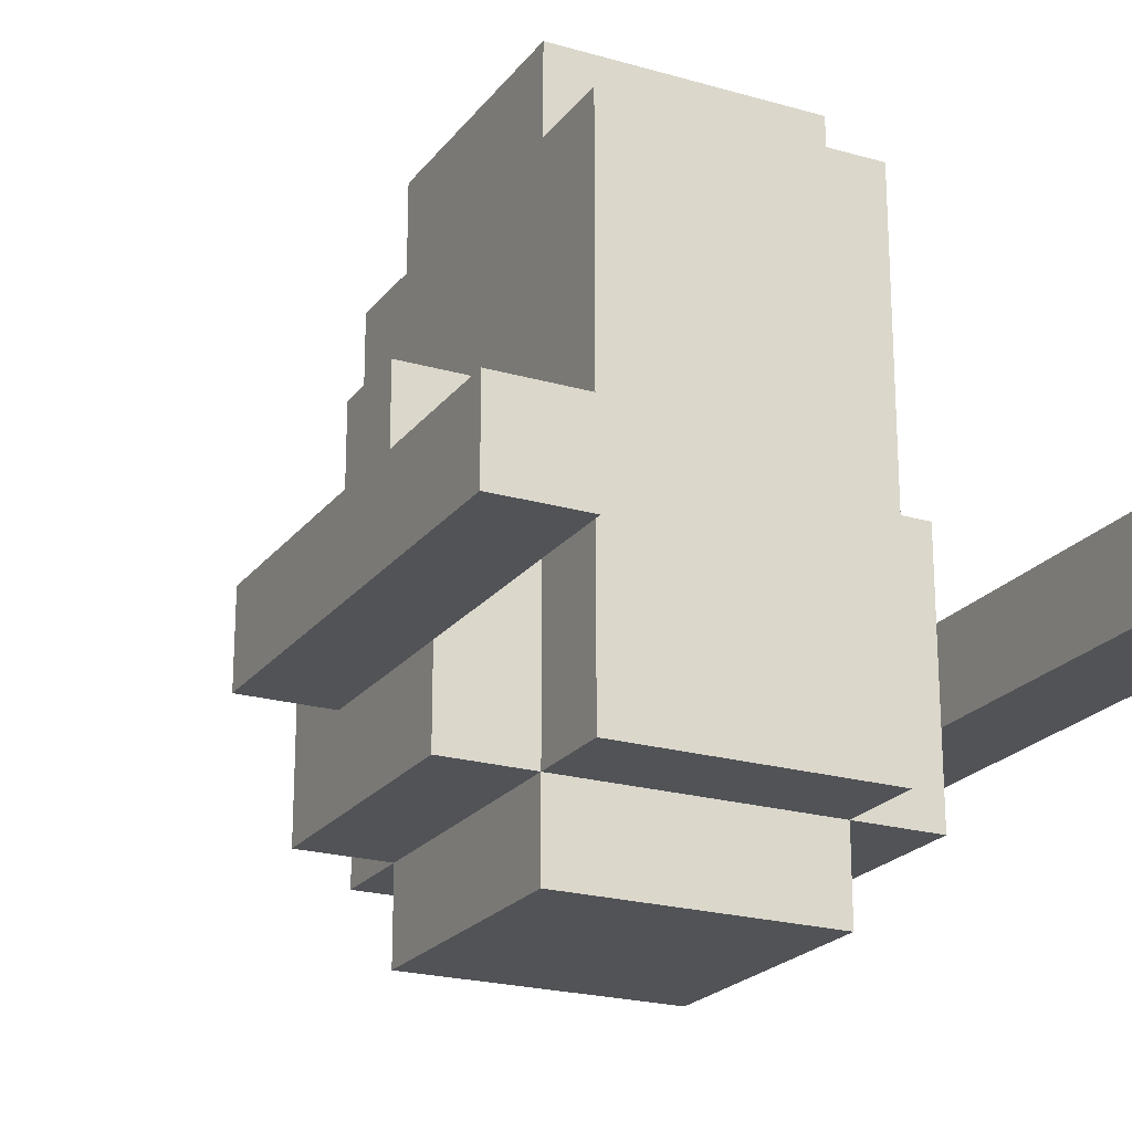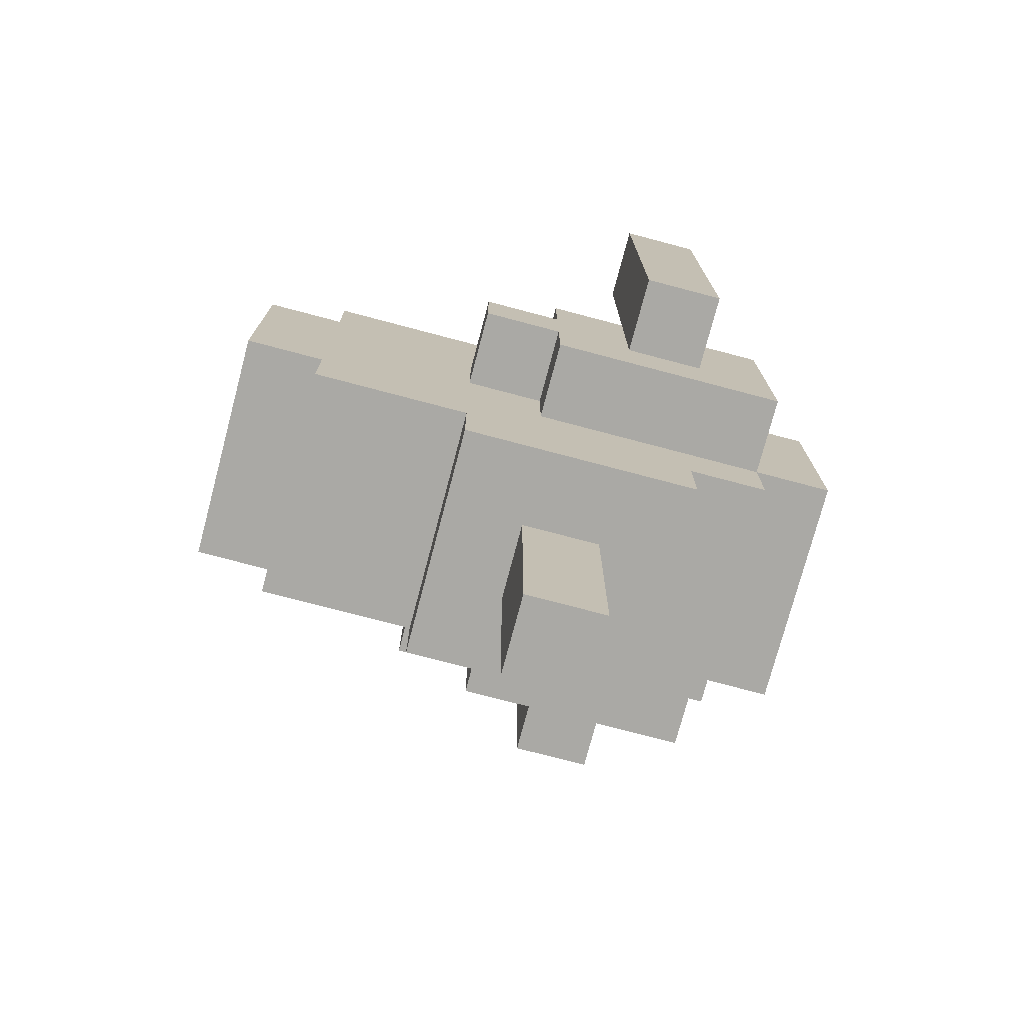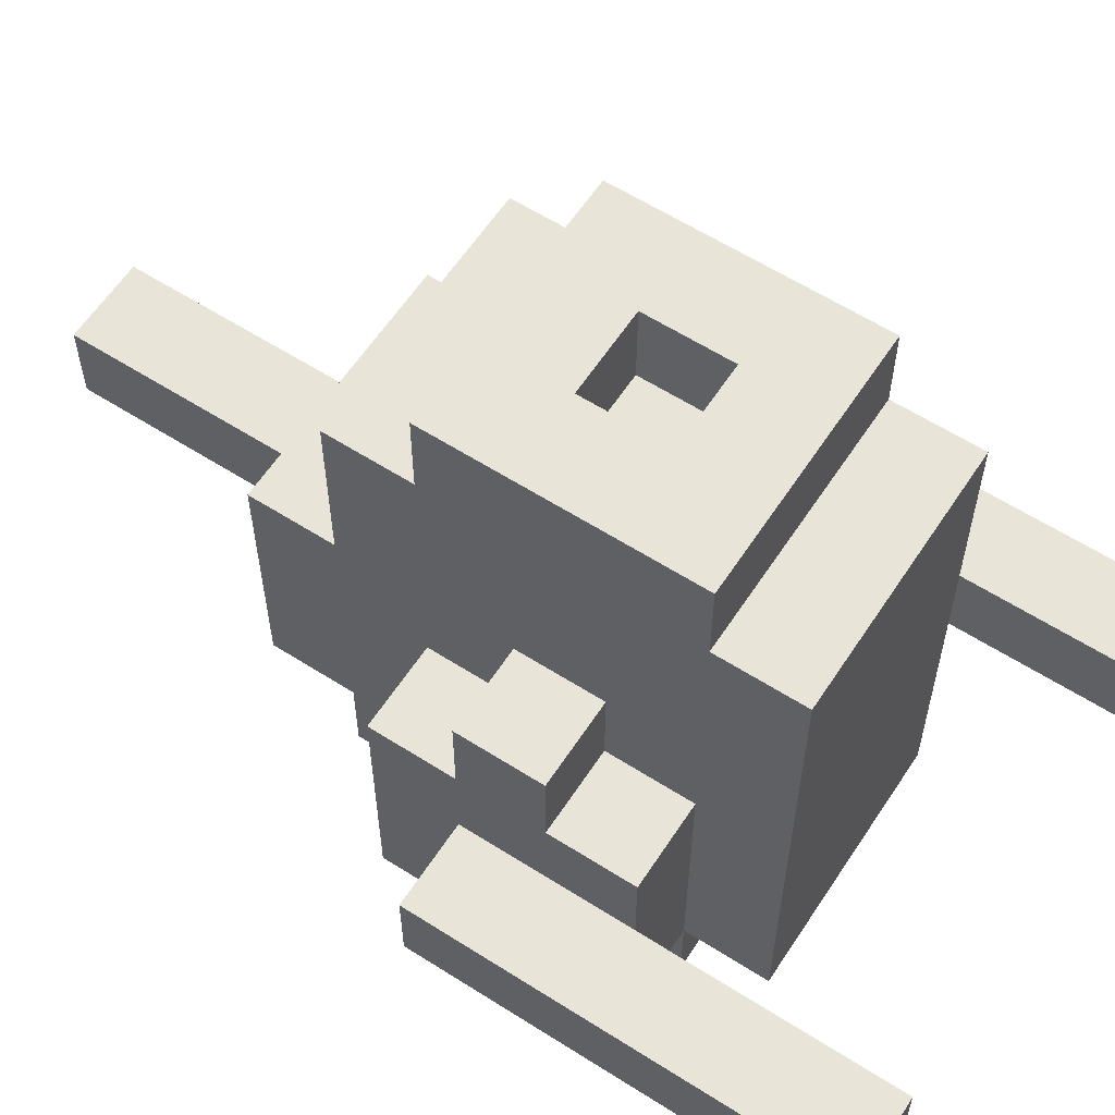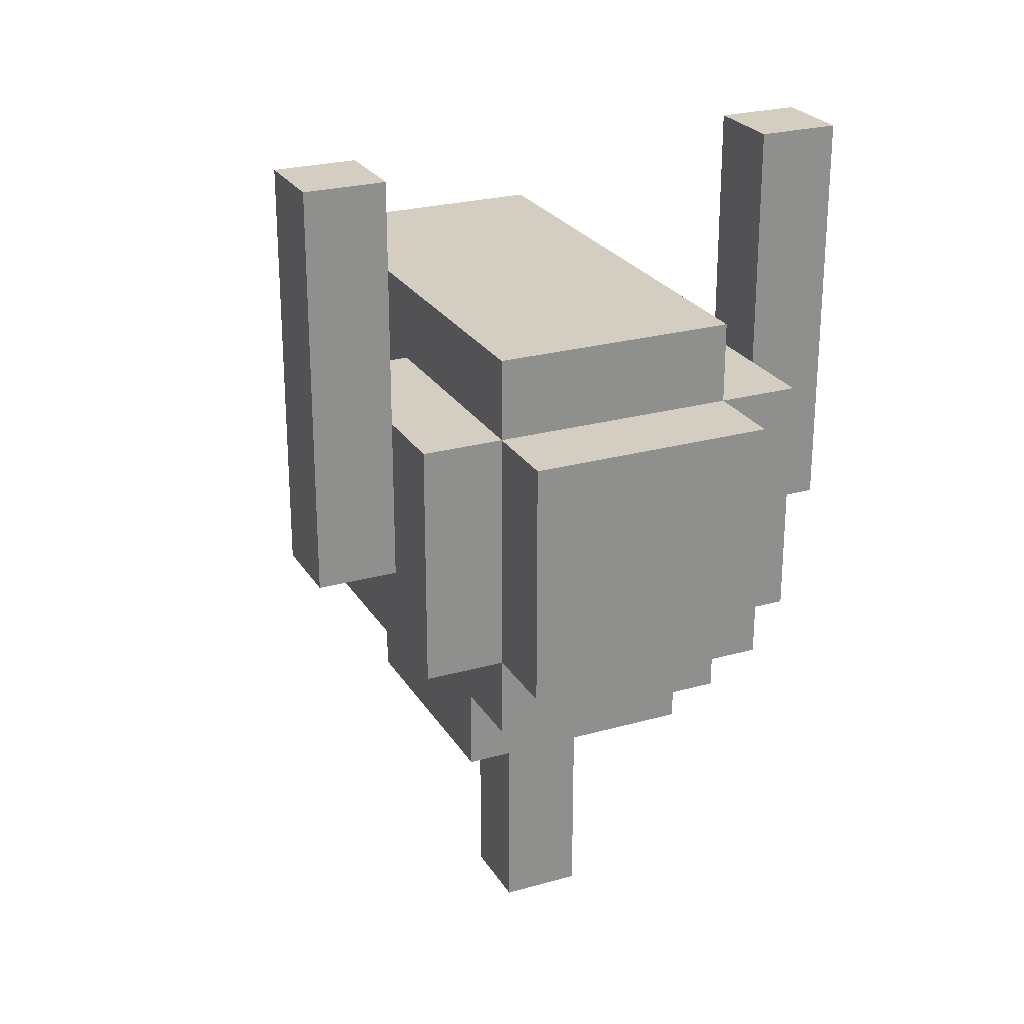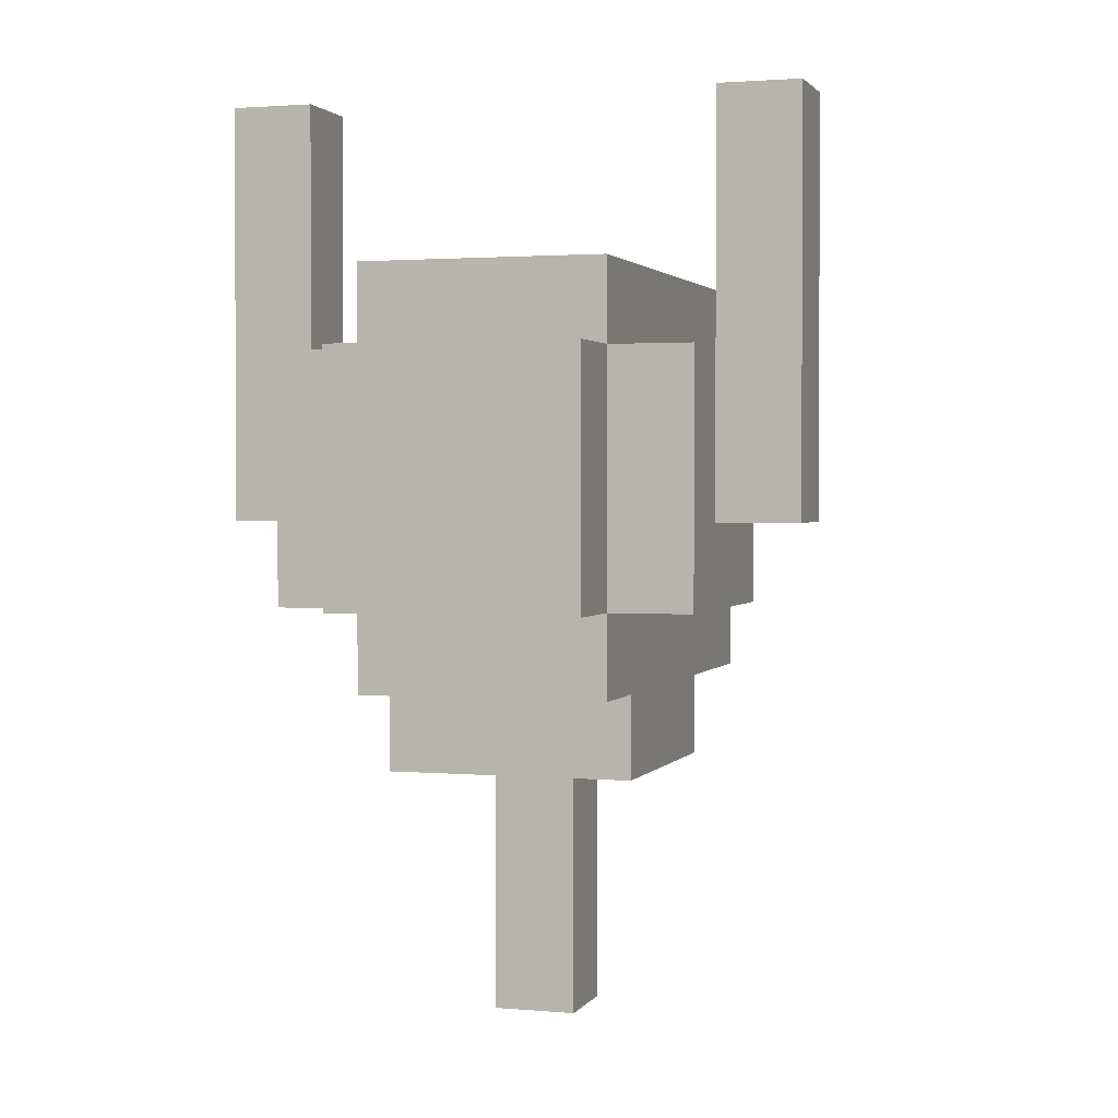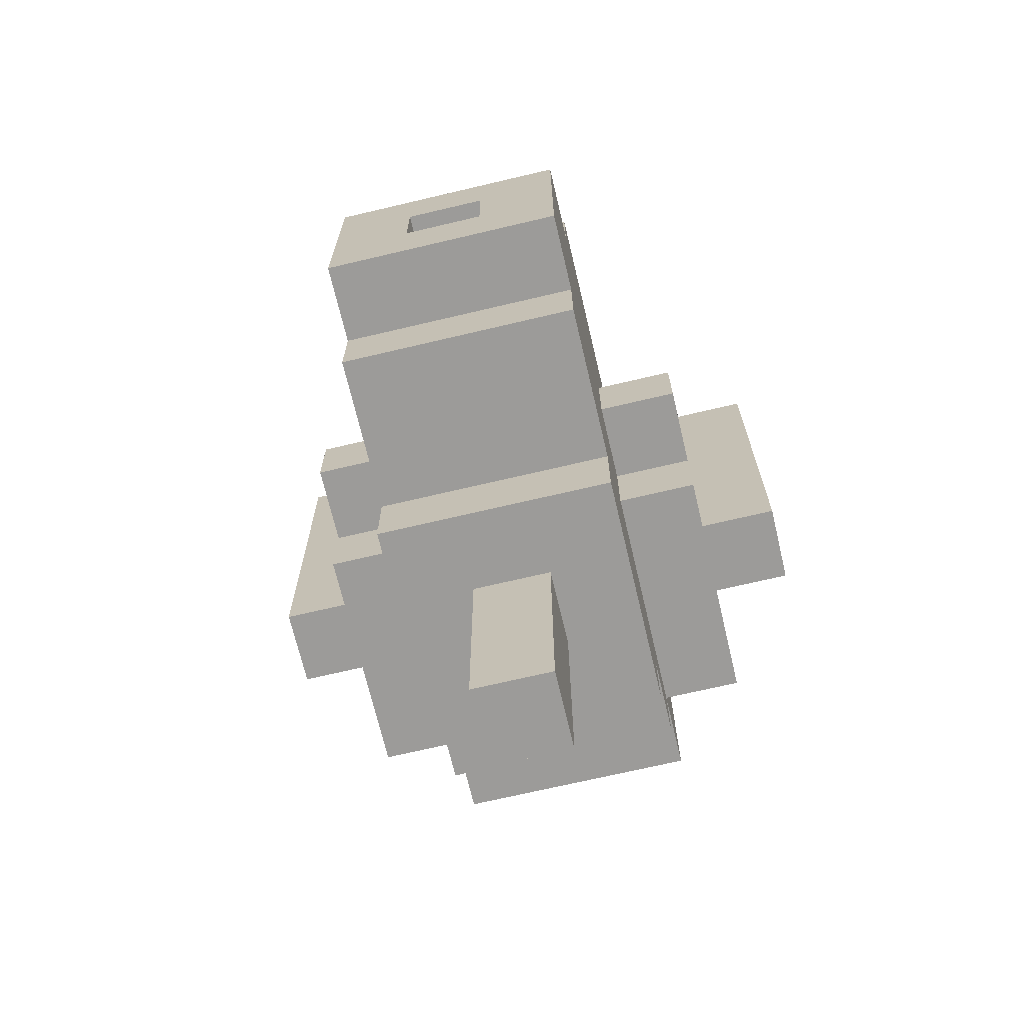
<metadata>
{"format":"obj","ext":"obj","renderer":"f3d","projection":"perspective","resolution":1024,"background":"white","views":[{"elev":-21.8,"azim":153.1,"up":"+Z"},{"elev":-75.4,"azim":75.2,"up":"+Y"},{"elev":60.3,"azim":123.1,"up":"+Z"},{"elev":25.0,"azim":155.5,"up":"+Y"},{"elev":1.8,"azim":-162.6,"up":"+Y"},{"elev":-69.7,"azim":13.3,"up":"+Y"}]}
</metadata>
<code>
o
v -0.3 0.6 -0.1
v -0.3 0.6 -0.2
v -0.3 1.1 -0.1
v -0.3 1.1 -0.2
v -0.2 0.5 0
v -0.2 0.5 -0.3
v -0.2 0.6 0.1
v -0.2 0.6 0
v -0.2 0.6 -0.1
v -0.2 0.6 -0.2
v -0.2 0.7 0.1
v -0.2 0.7 0
v -0.2 0.8 0
v -0.2 0.8 -0.1
v -0.2 0.8 -0.2
v -0.2 0.8 -0.3
v -0.1 0.3 0.1
v -0.1 0.3 -0.2
v -0.1 0.4 0.3
v -0.1 0.4 0.1
v -0.1 0.4 0
v -0.1 0.4 -0.2
v -0.1 0.4 -0.3
v -0.1 0.5 0.4
v -0.1 0.5 0.3
v -0.1 0.5 0
v -0.1 0.5 -0.3
v -0.1 0.5 -0.4
v -0.1 0.6 0.3
v -0.1 0.6 0.1
v -0.1 0.6 0
v -0.1 0.6 -0.3
v -0.1 0.6 -0.4
v -0.1 0.7 0.3
v -0.1 0.7 0.1
v -0.1 0.7 0
v -0.1 0.7 -0.3
v -0.1 0.7 -0.4
v -0.1 0.8 0.4
v -0.1 0.8 0.3
v -0.1 0.8 0
v -0.1 0.8 -0.3
v -0.1 0.8 -0.4
v -0.1 0.9 0.3
v -0.1 0.9 -0.3
v 0 0 0
v 0 0 -0.1
v 0 0.3 0
v 0 0.3 -0.1
v 0.1 0.6 0.4
v 0.1 0.6 0.3
v 0.1 0.7 0.4
v 0.1 0.7 0.3
v 0.3 0.8 -0.1
v 0.3 0.8 -0.2
v 0.3 1.1 -0.1
v 0.3 1.1 -0.2
v -0.2 0.8 -0.1
v -0.2 0.8 -0.2
v -0.2 1.1 -0.1
v -0.2 1.1 -0.2
v 0 0.6 0.4
v 0 0.6 0.3
v 0 0.7 0.4
v 0 0.7 0.3
v 0.1 0 0
v 0.1 0 -0.1
v 0.1 0.3 0
v 0.1 0.3 -0.1
v 0.2 0.3 0.1
v 0.2 0.3 -0.2
v 0.2 0.4 0.3
v 0.2 0.4 0.1
v 0.2 0.4 0
v 0.2 0.4 -0.2
v 0.2 0.4 -0.3
v 0.2 0.5 0.4
v 0.2 0.5 0.3
v 0.2 0.5 0
v 0.2 0.5 -0.3
v 0.2 0.5 -0.4
v 0.2 0.6 0.3
v 0.2 0.6 0.1
v 0.2 0.6 0
v 0.2 0.6 -0.3
v 0.2 0.6 -0.4
v 0.2 0.7 0.3
v 0.2 0.7 0.1
v 0.2 0.7 0
v 0.2 0.7 -0.3
v 0.2 0.7 -0.4
v 0.2 0.8 0.4
v 0.2 0.8 0.3
v 0.2 0.8 0
v 0.2 0.8 -0.3
v 0.2 0.8 -0.4
v 0.2 0.9 0.3
v 0.2 0.9 -0.3
v 0.3 0.5 0
v 0.3 0.5 -0.3
v 0.3 0.6 0.1
v 0.3 0.6 0
v 0.3 0.6 -0.1
v 0.3 0.6 -0.2
v 0.3 0.7 0.1
v 0.3 0.7 0
v 0.3 0.8 0
v 0.3 0.8 -0.1
v 0.3 0.8 -0.2
v 0.3 0.8 -0.3
v 0.4 0.6 -0.1
v 0.4 0.6 -0.2
v 0.4 1.1 -0.1
v 0.4 1.1 -0.2
v -0.1 0.5 0.4
v -0.1 0.8 0.4
v 0 0.6 0.4
v 0 0.7 0.4
v 0.1 0.6 0.4
v 0.1 0.7 0.4
v 0.2 0.5 0.4
v 0.2 0.8 0.4
v -0.1 0.4 0.3
v -0.1 0.5 0.3
v -0.1 0.8 0.3
v -0.1 0.9 0.3
v 0 0.6 0.3
v 0 0.7 0.3
v 0.1 0.6 0.3
v 0.1 0.7 0.3
v 0.2 0.4 0.3
v 0.2 0.5 0.3
v 0.2 0.8 0.3
v 0.2 0.9 0.3
v -0.2 0.6 0.1
v -0.2 0.7 0.1
v -0.1 0.3 0.1
v -0.1 0.4 0.1
v -0.1 0.6 0.1
v -0.1 0.7 0.1
v 0.2 0.3 0.1
v 0.2 0.4 0.1
v 0.2 0.6 0.1
v 0.2 0.7 0.1
v 0.3 0.6 0.1
v 0.3 0.7 0.1
v -0.2 0.5 0
v -0.2 0.6 0
v -0.2 0.7 0
v -0.2 0.8 0
v -0.1 0.5 0
v -0.1 0.6 0
v -0.1 0.7 0
v -0.1 0.8 0
v 0 0 0
v 0 0.3 0
v 0.1 0 0
v 0.1 0.3 0
v 0.2 0.5 0
v 0.2 0.6 0
v 0.2 0.7 0
v 0.2 0.8 0
v 0.3 0.5 0
v 0.3 0.6 0
v 0.3 0.7 0
v 0.3 0.8 0
v -0.3 0.6 -0.1
v -0.3 1.1 -0.1
v -0.2 0.6 -0.1
v -0.2 0.8 -0.1
v -0.2 1.1 -0.1
v 0.3 0.6 -0.1
v 0.3 0.8 -0.1
v 0.3 1.1 -0.1
v 0.4 0.6 -0.1
v 0.4 1.1 -0.1
v 0 0 -0.1
v 0 0.3 -0.1
v 0.1 0 -0.1
v 0.1 0.3 -0.1
v -0.3 0.6 -0.2
v -0.3 1.1 -0.2
v -0.2 0.6 -0.2
v -0.2 0.8 -0.2
v -0.2 1.1 -0.2
v -0.1 0.3 -0.2
v -0.1 0.4 -0.2
v 0.2 0.3 -0.2
v 0.2 0.4 -0.2
v 0.3 0.6 -0.2
v 0.3 0.8 -0.2
v 0.3 1.1 -0.2
v 0.4 0.6 -0.2
v 0.4 1.1 -0.2
v -0.2 0.5 -0.3
v -0.2 0.8 -0.3
v -0.1 0.4 -0.3
v -0.1 0.5 -0.3
v -0.1 0.6 -0.3
v -0.1 0.7 -0.3
v -0.1 0.8 -0.3
v -0.1 0.9 -0.3
v 0.2 0.4 -0.3
v 0.2 0.5 -0.3
v 0.2 0.6 -0.3
v 0.2 0.7 -0.3
v 0.2 0.8 -0.3
v 0.2 0.9 -0.3
v 0.3 0.5 -0.3
v 0.3 0.8 -0.3
v -0.1 0.5 -0.4
v -0.1 0.6 -0.4
v -0.1 0.7 -0.4
v -0.1 0.8 -0.4
v 0.2 0.5 -0.4
v 0.2 0.6 -0.4
v 0.2 0.7 -0.4
v 0.2 0.8 -0.4
v 0 0 0
v 0.1 0 0
v 0 0 -0.1
v 0.1 0 -0.1
v -0.1 0.3 0.1
v 0.2 0.3 0.1
v 0 0.3 0
v 0.1 0.3 0
v 0 0.3 -0.1
v 0.1 0.3 -0.1
v -0.1 0.3 -0.2
v 0.2 0.3 -0.2
v -0.1 0.4 0.3
v 0.2 0.4 0.3
v -0.1 0.4 0.1
v 0.2 0.4 0.1
v -0.1 0.4 -0.2
v 0.2 0.4 -0.2
v -0.1 0.4 -0.3
v 0.2 0.4 -0.3
v -0.1 0.5 0.4
v 0.2 0.5 0.4
v -0.1 0.5 0.3
v 0.2 0.5 0.3
v -0.2 0.5 0
v -0.1 0.5 0
v 0.2 0.5 0
v 0.3 0.5 0
v -0.2 0.5 -0.3
v -0.1 0.5 -0.3
v 0.2 0.5 -0.3
v 0.3 0.5 -0.3
v -0.1 0.5 -0.4
v 0.2 0.5 -0.4
v -0.2 0.6 0.1
v -0.1 0.6 0.1
v 0.2 0.6 0.1
v 0.3 0.6 0.1
v -0.2 0.6 0
v -0.1 0.6 0
v 0.2 0.6 0
v 0.3 0.6 0
v -0.3 0.6 -0.1
v -0.2 0.6 -0.1
v 0.3 0.6 -0.1
v 0.4 0.6 -0.1
v -0.3 0.6 -0.2
v -0.2 0.6 -0.2
v 0.3 0.6 -0.2
v 0.4 0.6 -0.2
v 0 0.7 0.4
v 0.1 0.7 0.4
v 0 0.7 0.3
v 0.1 0.7 0.3
v 0 0.6 0.4
v 0.1 0.6 0.4
v 0 0.6 0.3
v 0.1 0.6 0.3
v -0.2 0.7 0.1
v -0.1 0.7 0.1
v 0.2 0.7 0.1
v 0.3 0.7 0.1
v -0.2 0.7 0
v -0.1 0.7 0
v 0.2 0.7 0
v 0.3 0.7 0
v -0.1 0.8 0.4
v 0.2 0.8 0.4
v -0.1 0.8 0.3
v 0.2 0.8 0.3
v -0.2 0.8 0
v -0.1 0.8 0
v 0.2 0.8 0
v 0.3 0.8 0
v -0.2 0.8 -0.1
v 0.3 0.8 -0.1
v -0.2 0.8 -0.2
v 0.3 0.8 -0.2
v -0.2 0.8 -0.3
v -0.1 0.8 -0.3
v 0.2 0.8 -0.3
v 0.3 0.8 -0.3
v -0.1 0.8 -0.4
v 0.2 0.8 -0.4
v -0.1 0.9 0.3
v 0.2 0.9 0.3
v -0.1 0.9 -0.3
v 0.2 0.9 -0.3
v -0.3 1.1 -0.1
v -0.2 1.1 -0.1
v 0.3 1.1 -0.1
v 0.4 1.1 -0.1
v -0.3 1.1 -0.2
v -0.2 1.1 -0.2
v 0.3 1.1 -0.2
v 0.4 1.1 -0.2
f 3 2 1
f 4 2 3
f 8 6 5
f 9 6 8
f 10 6 9
f 11 8 7
f 11 9 8
f 12 9 11
f 13 9 12
f 14 9 13
f 15 6 10
f 16 6 15
f 20 18 17
f 21 18 20
f 22 18 21
f 25 20 19
f 25 21 20
f 26 23 22
f 26 22 21
f 26 21 25
f 27 23 26
f 29 25 24
f 29 26 25
f 30 26 29
f 31 26 30
f 32 28 27
f 33 28 32
f 34 29 24
f 34 30 29
f 35 30 34
f 37 33 32
f 38 33 37
f 39 34 24
f 40 36 35
f 40 34 39
f 40 35 34
f 41 36 40
f 42 38 37
f 43 38 42
f 44 41 40
f 44 42 41
f 45 42 44
f 48 47 46
f 49 47 48
f 52 51 50
f 53 51 52
f 56 55 54
f 57 55 56
f 58 59 60
f 60 59 61
f 62 63 64
f 64 63 65
f 66 67 68
f 68 67 69
f 70 71 73
f 73 71 74
f 74 71 75
f 72 73 78
f 73 74 78
f 75 76 79
f 74 75 79
f 78 74 79
f 79 76 80
f 77 78 82
f 78 79 82
f 82 79 83
f 83 79 84
f 80 81 85
f 85 81 86
f 77 82 87
f 82 83 87
f 87 83 88
f 85 86 90
f 90 86 91
f 77 87 92
f 88 89 93
f 92 87 93
f 87 88 93
f 93 89 94
f 90 91 95
f 95 91 96
f 93 94 97
f 94 95 97
f 97 95 98
f 99 100 102
f 102 100 103
f 103 100 104
f 101 102 105
f 102 103 105
f 105 103 106
f 106 103 107
f 107 103 108
f 104 100 109
f 109 100 110
f 111 112 113
f 113 112 114
f 117 116 115
f 118 116 117
f 119 117 115
f 120 116 118
f 121 119 115
f 121 120 119
f 122 116 120
f 122 120 121
f 129 128 127
f 130 128 129
f 131 124 123
f 132 124 131
f 133 126 125
f 134 126 133
f 139 136 135
f 140 136 139
f 141 138 137
f 142 138 141
f 145 144 143
f 146 144 145
f 151 148 147
f 152 148 151
f 153 150 149
f 154 150 153
f 157 156 155
f 158 156 157
f 163 160 159
f 164 160 163
f 165 162 161
f 166 162 165
f 169 168 167
f 170 168 169
f 171 168 170
f 175 173 172
f 175 174 173
f 176 174 175
f 177 178 179
f 179 178 180
f 181 182 183
f 183 182 184
f 184 182 185
f 186 187 188
f 188 187 189
f 190 191 193
f 191 192 193
f 193 192 194
f 195 196 198
f 198 196 199
f 199 196 200
f 200 196 201
f 197 198 203
f 203 198 204
f 201 202 207
f 207 202 208
f 205 206 209
f 206 207 209
f 204 205 209
f 209 207 210
f 211 212 215
f 212 213 216
f 215 212 216
f 213 214 217
f 216 213 217
f 217 214 218
f 221 220 219
f 222 220 221
f 225 224 223
f 226 224 225
f 227 225 223
f 228 224 226
f 229 227 223
f 229 228 227
f 230 224 228
f 230 228 229
f 233 232 231
f 234 232 233
f 237 236 235
f 238 236 237
f 241 240 239
f 242 240 241
f 247 244 243
f 248 244 247
f 249 246 245
f 250 246 249
f 251 249 248
f 252 249 251
f 257 254 253
f 258 254 257
f 259 256 255
f 260 256 259
f 265 262 261
f 266 262 265
f 267 264 263
f 268 264 267
f 271 270 269
f 272 270 271
f 273 274 275
f 275 274 276
f 277 278 281
f 281 278 282
f 279 280 283
f 283 280 284
f 285 286 287
f 287 286 288
f 289 290 293
f 291 292 294
f 293 290 295
f 291 294 296
f 295 290 297
f 297 290 298
f 291 296 299
f 299 296 300
f 298 299 301
f 301 299 302
f 303 304 305
f 305 304 306
f 307 308 311
f 311 308 312
f 309 310 313
f 313 310 314

</code>
